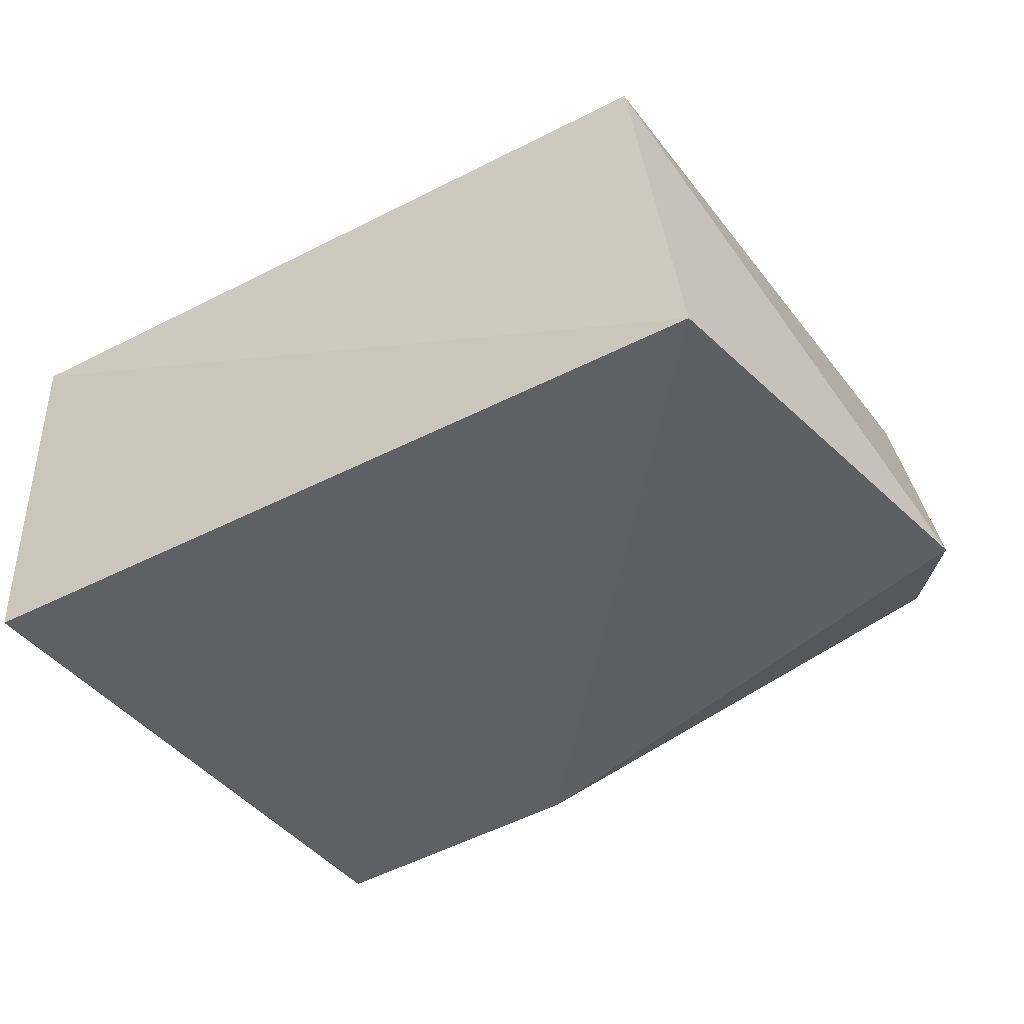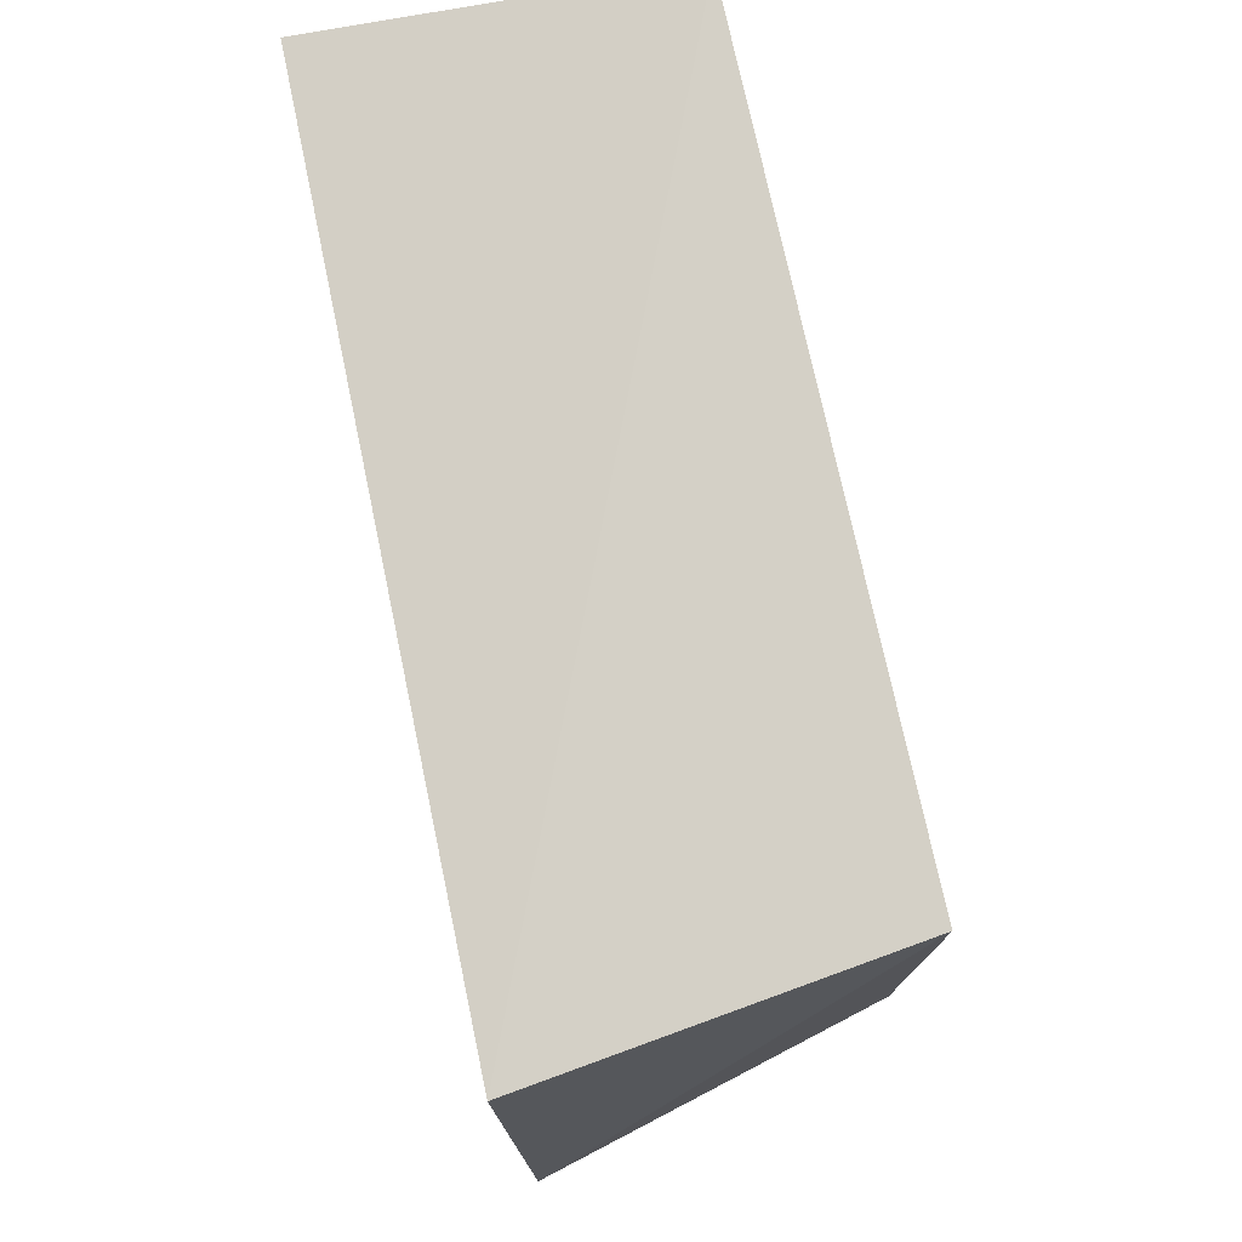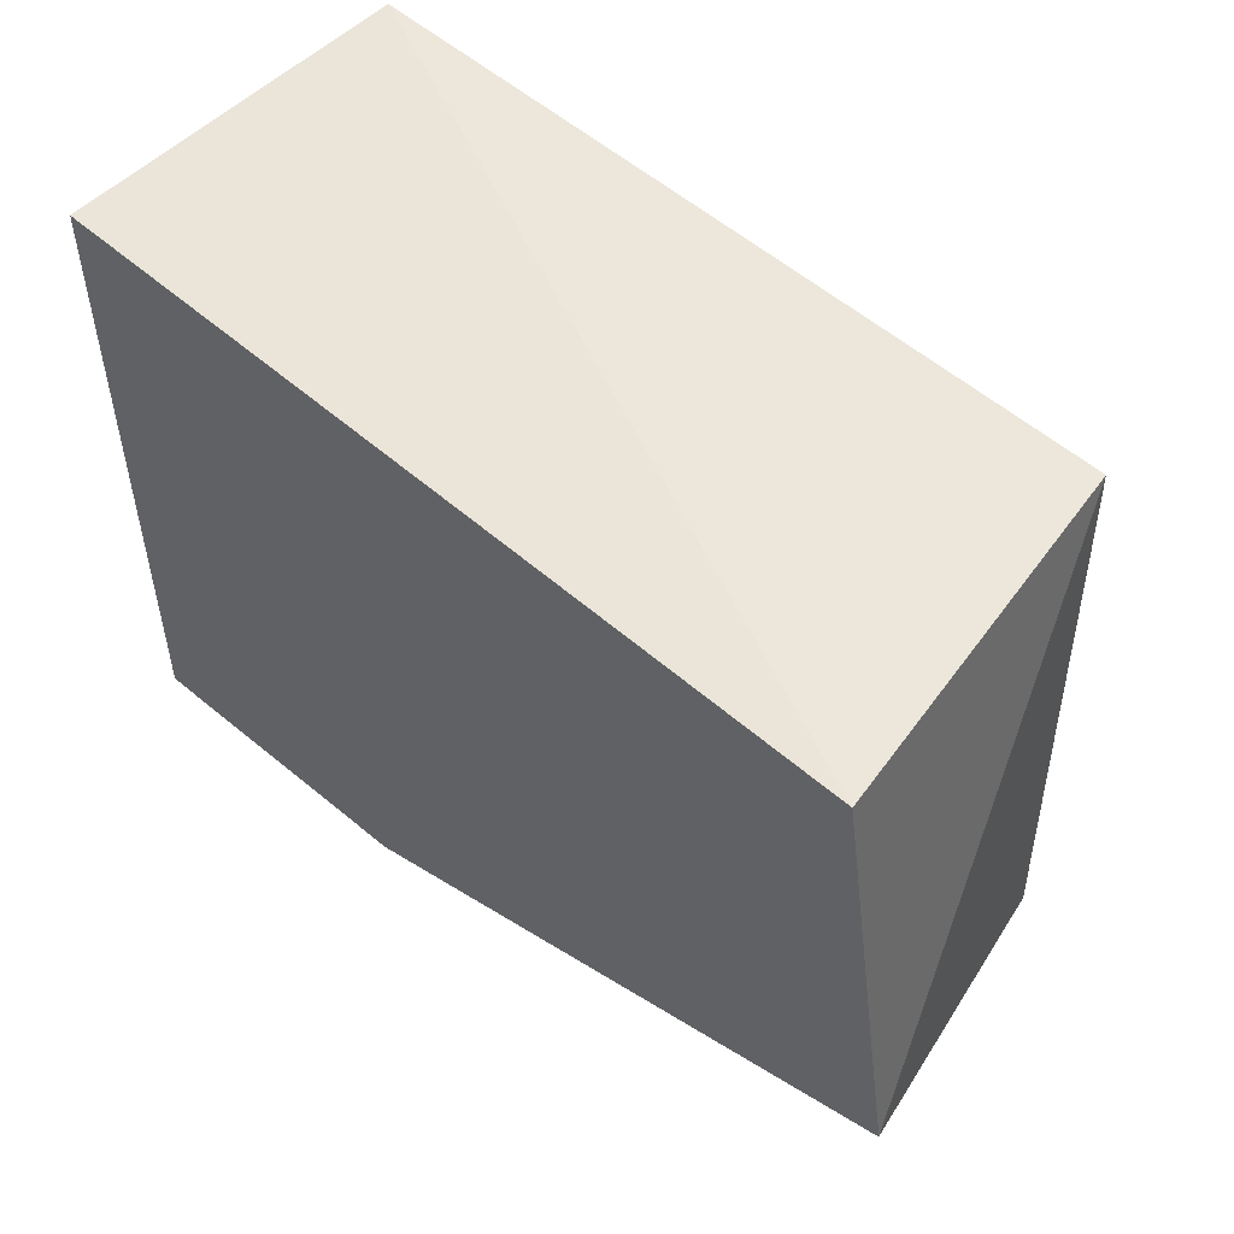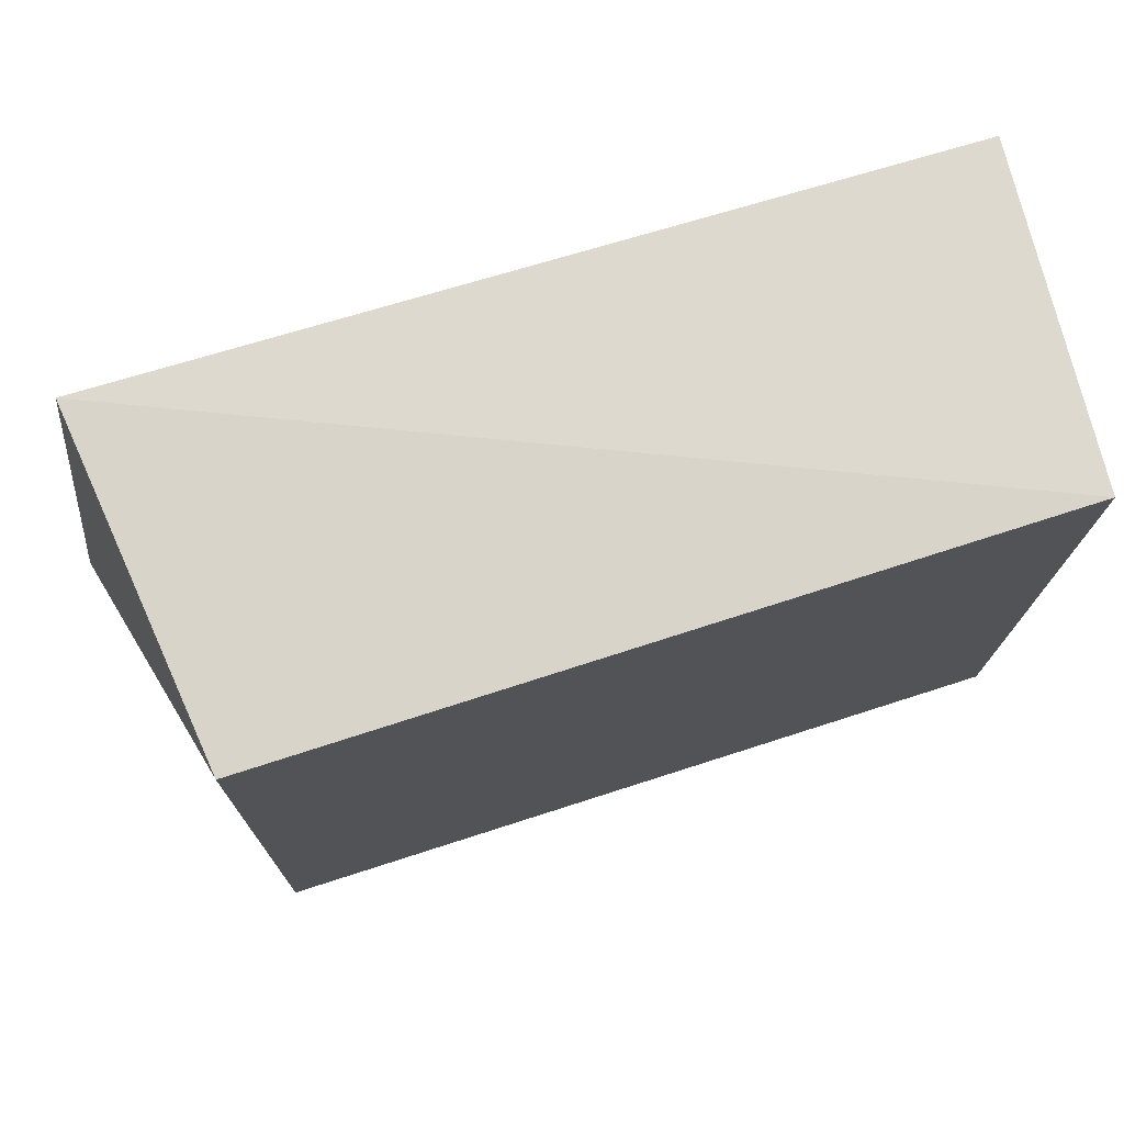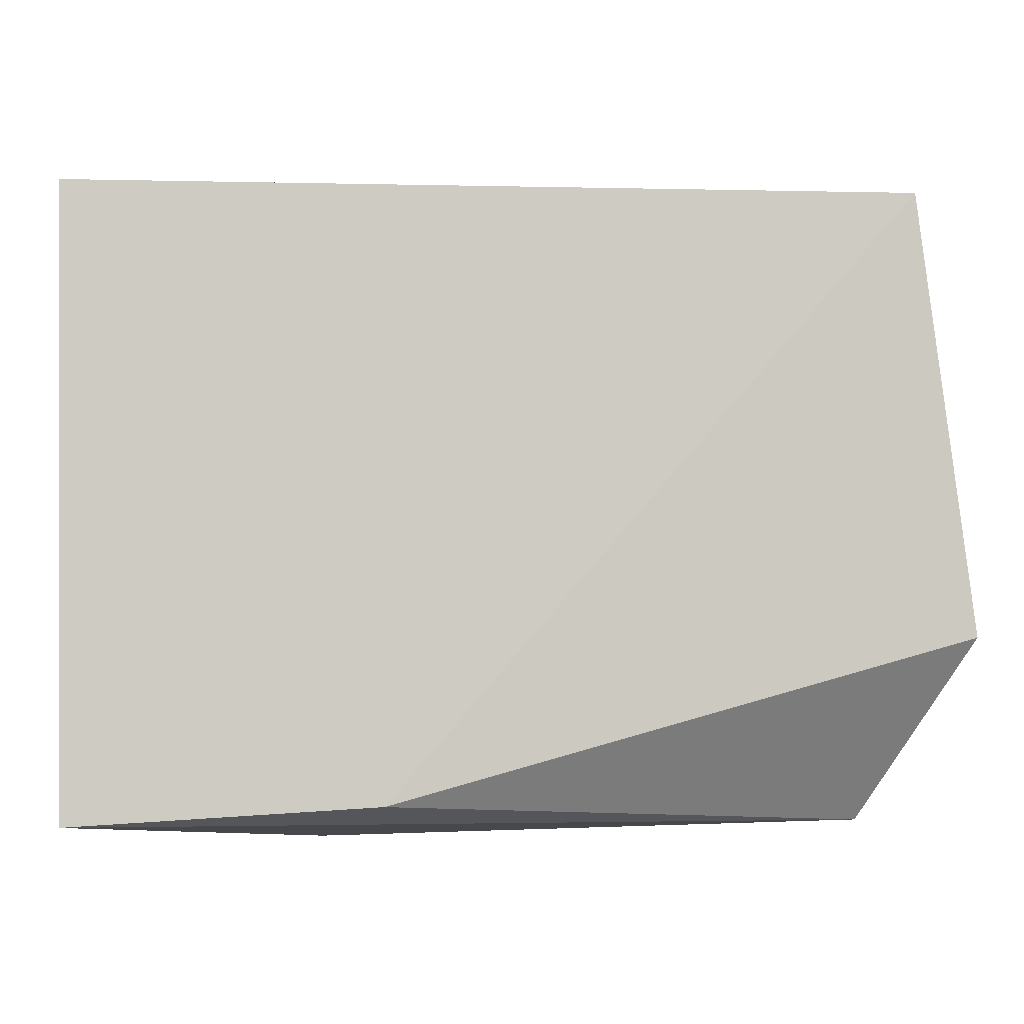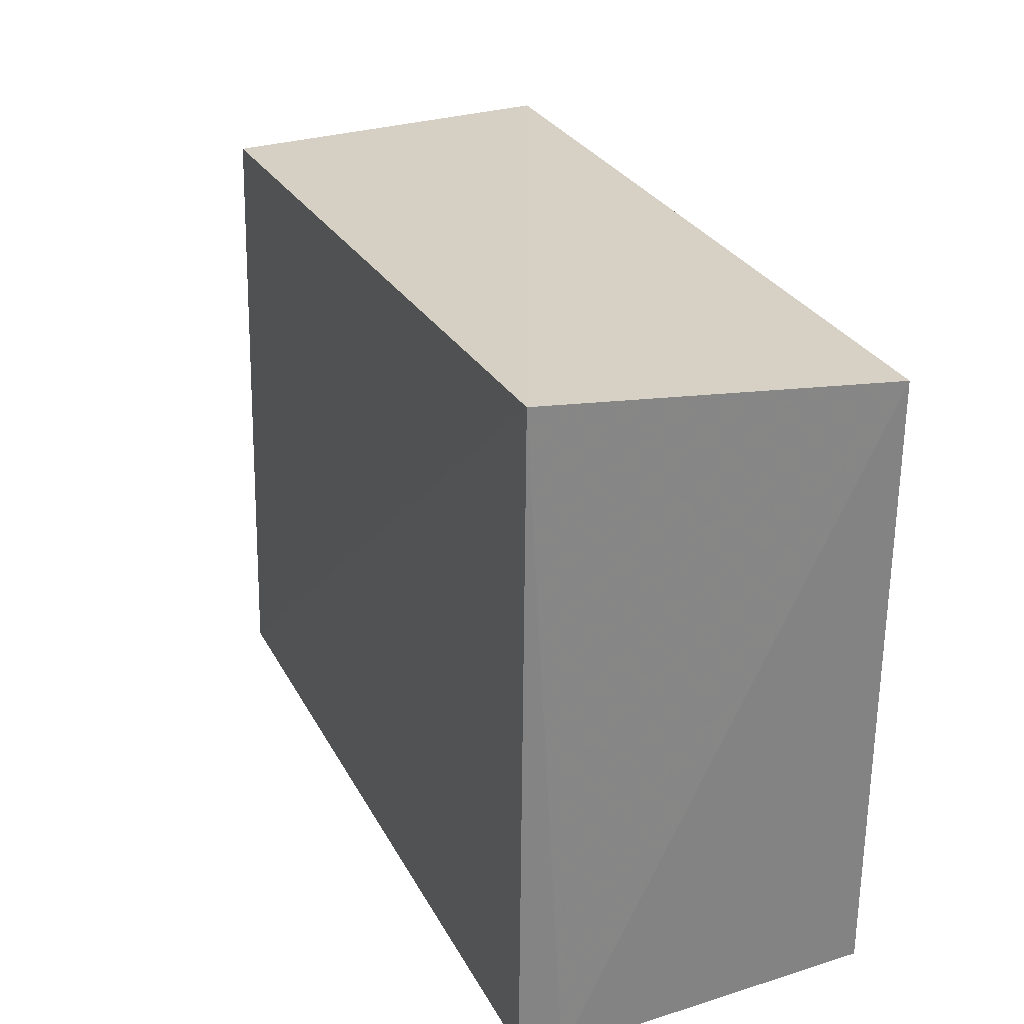
<metadata>
{"format":"obj","ext":"obj","renderer":"f3d","projection":"perspective","resolution":1024,"background":"white","views":[{"elev":-42.0,"azim":33.2,"up":"+Y"},{"elev":77.8,"azim":77.6,"up":"+Z"},{"elev":52.4,"azim":42.6,"up":"+Z"},{"elev":75.1,"azim":163.0,"up":"+Z"},{"elev":-3.8,"azim":-2.2,"up":"+Z"},{"elev":28.4,"azim":-113.0,"up":"+Z"}]}
</metadata>
<code>
v 0.4732 -0.005467 0.07387
v 0.4879 -0.002647 -0.03574
v 0.4615 0.08386 0.07633
v 0.2695 0.08257 0.08301
v 0.2653 -0.00445 -0.08124
v 0.343 -0.005631 -0.07642
v 0.2628 -0.003015 0.07611
v 0.2703 0.08374 -0.08501
v 0.4631 0.08725 -0.07825
v 0.2664 0.07428 -0.08545
v 0.4624 0.0245 -0.08193
v 0.3256 0.04834 -0.08756
v 0.2911 0.08129 -0.0859
f 1 2 3
f 1 3 4
f 6 2 1
f 7 1 4
f 7 6 1
f 7 5 6
f 9 8 4
f 9 4 3
f 9 3 2
f 10 7 4
f 10 4 8
f 10 5 7
f 11 9 2
f 11 2 6
f 11 6 5
f 12 11 5
f 12 5 10
f 12 9 11
f 13 12 10
f 13 10 8
f 13 8 9
f 13 9 12

</code>
